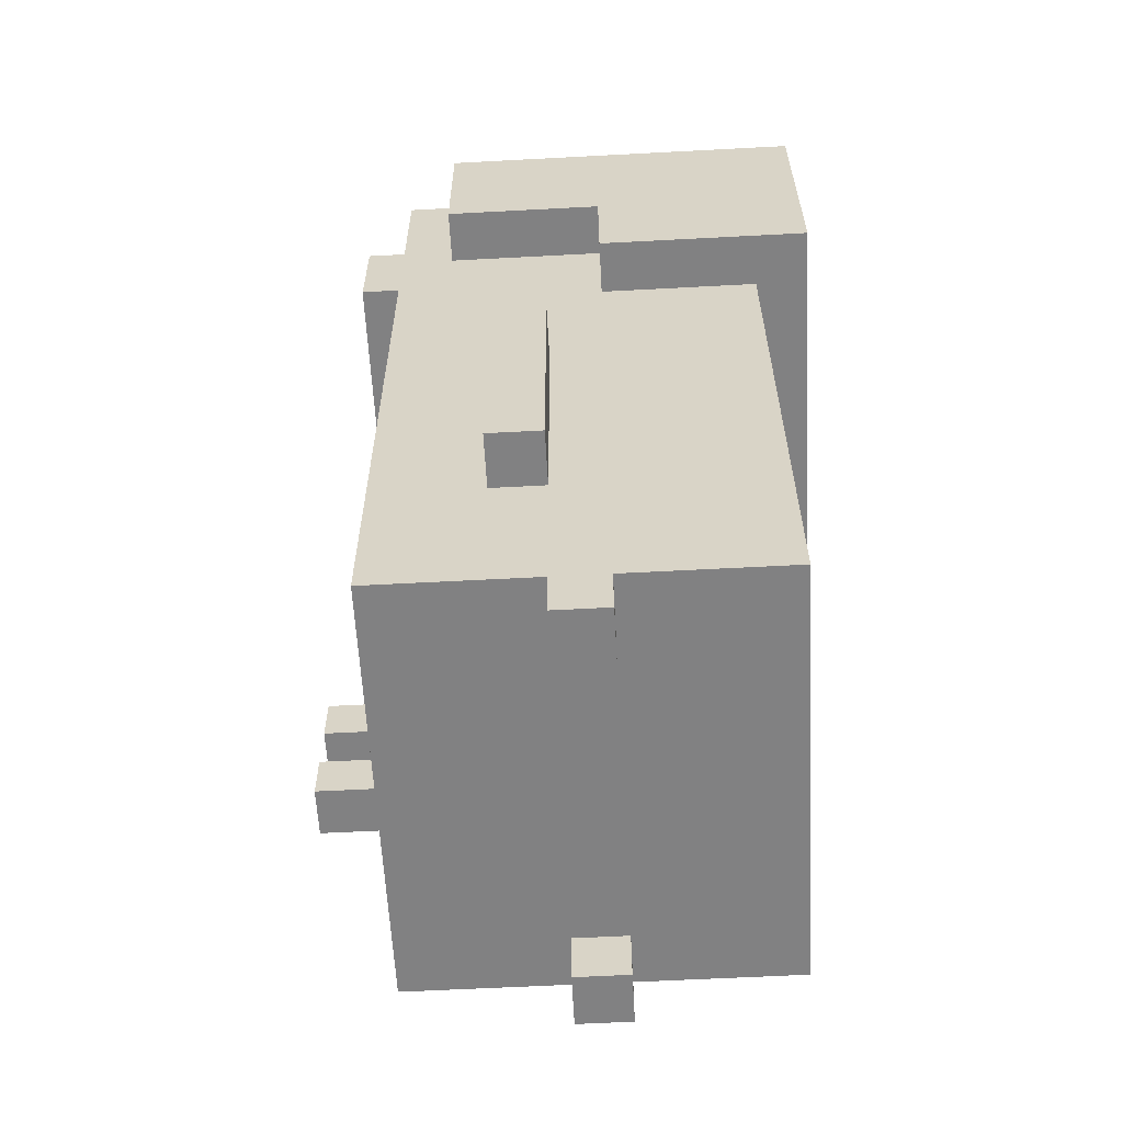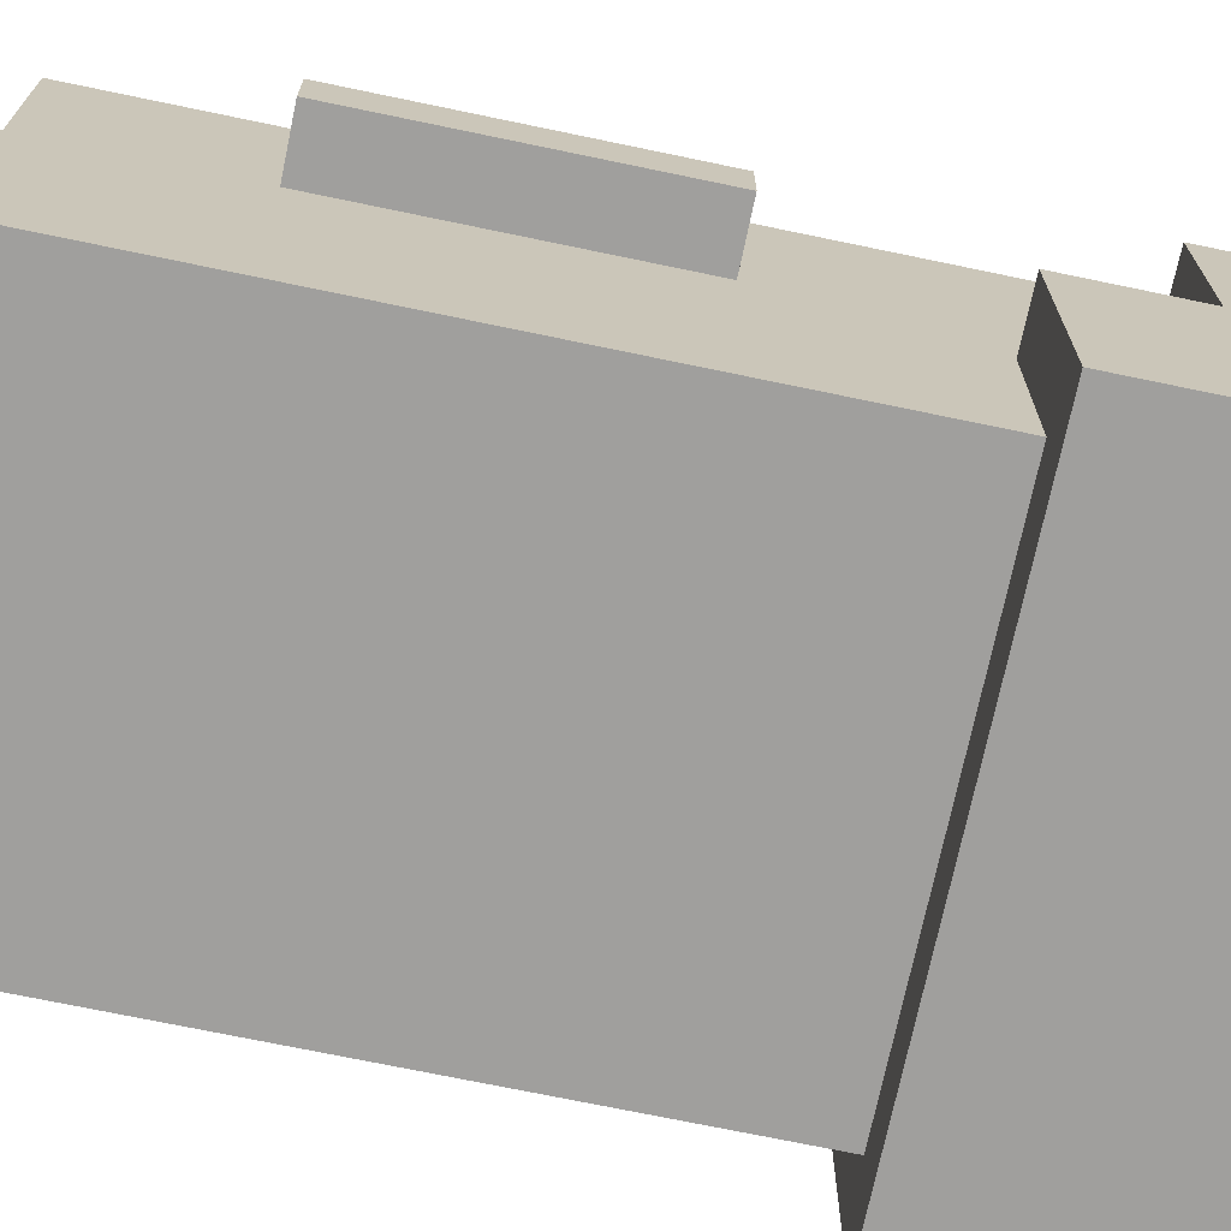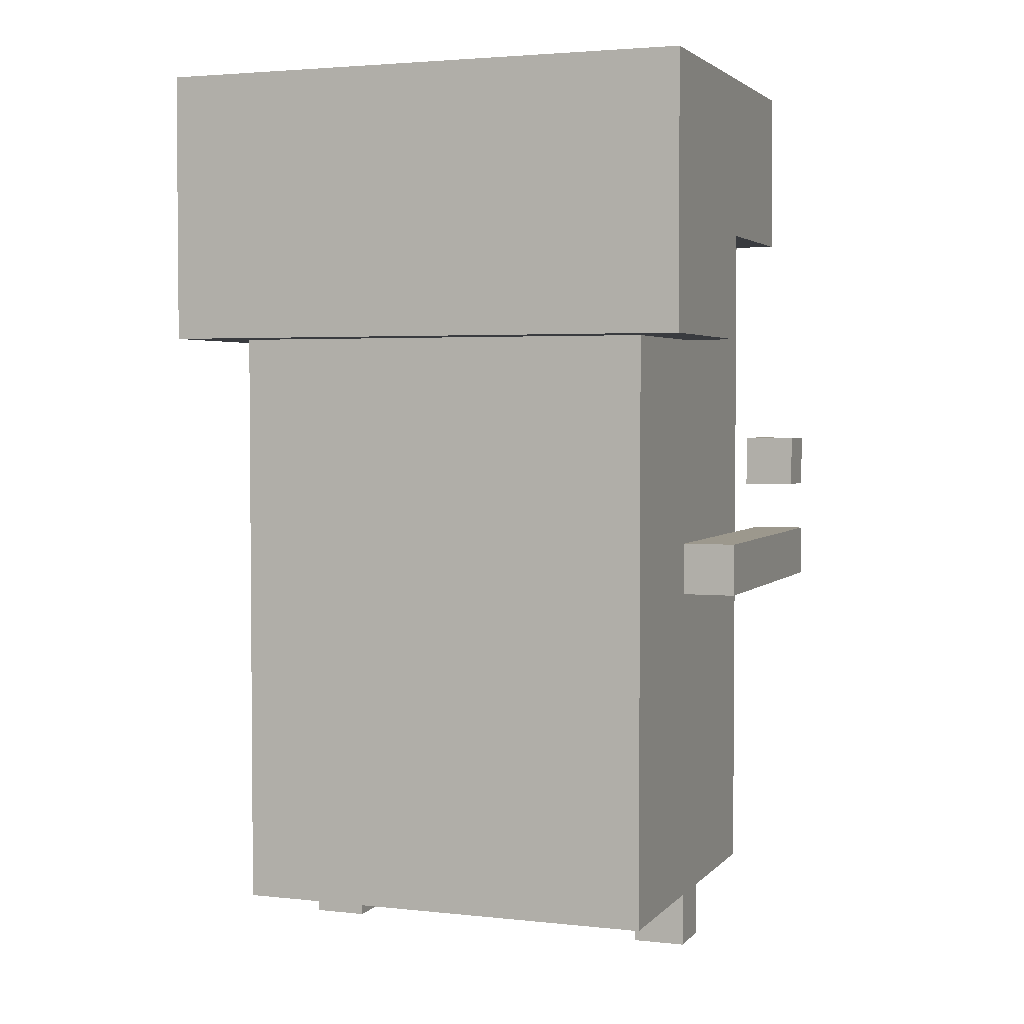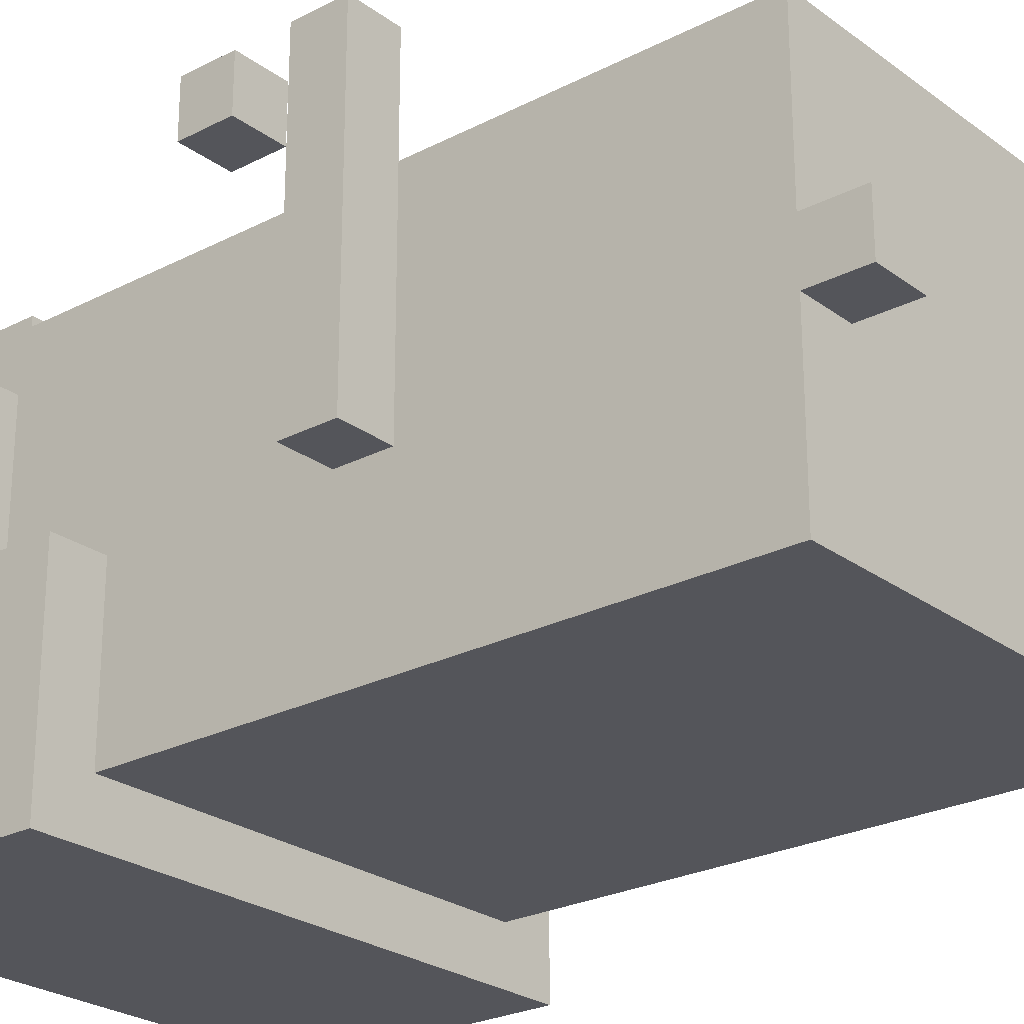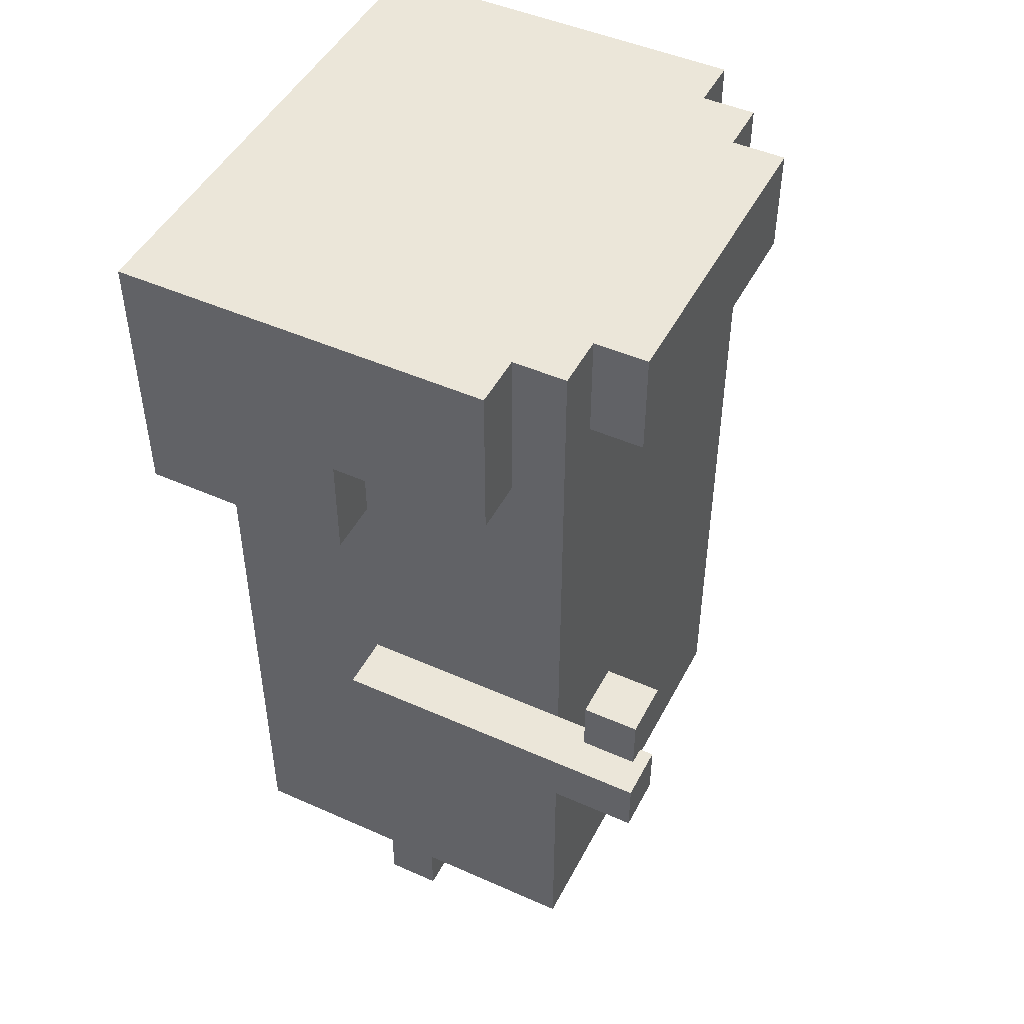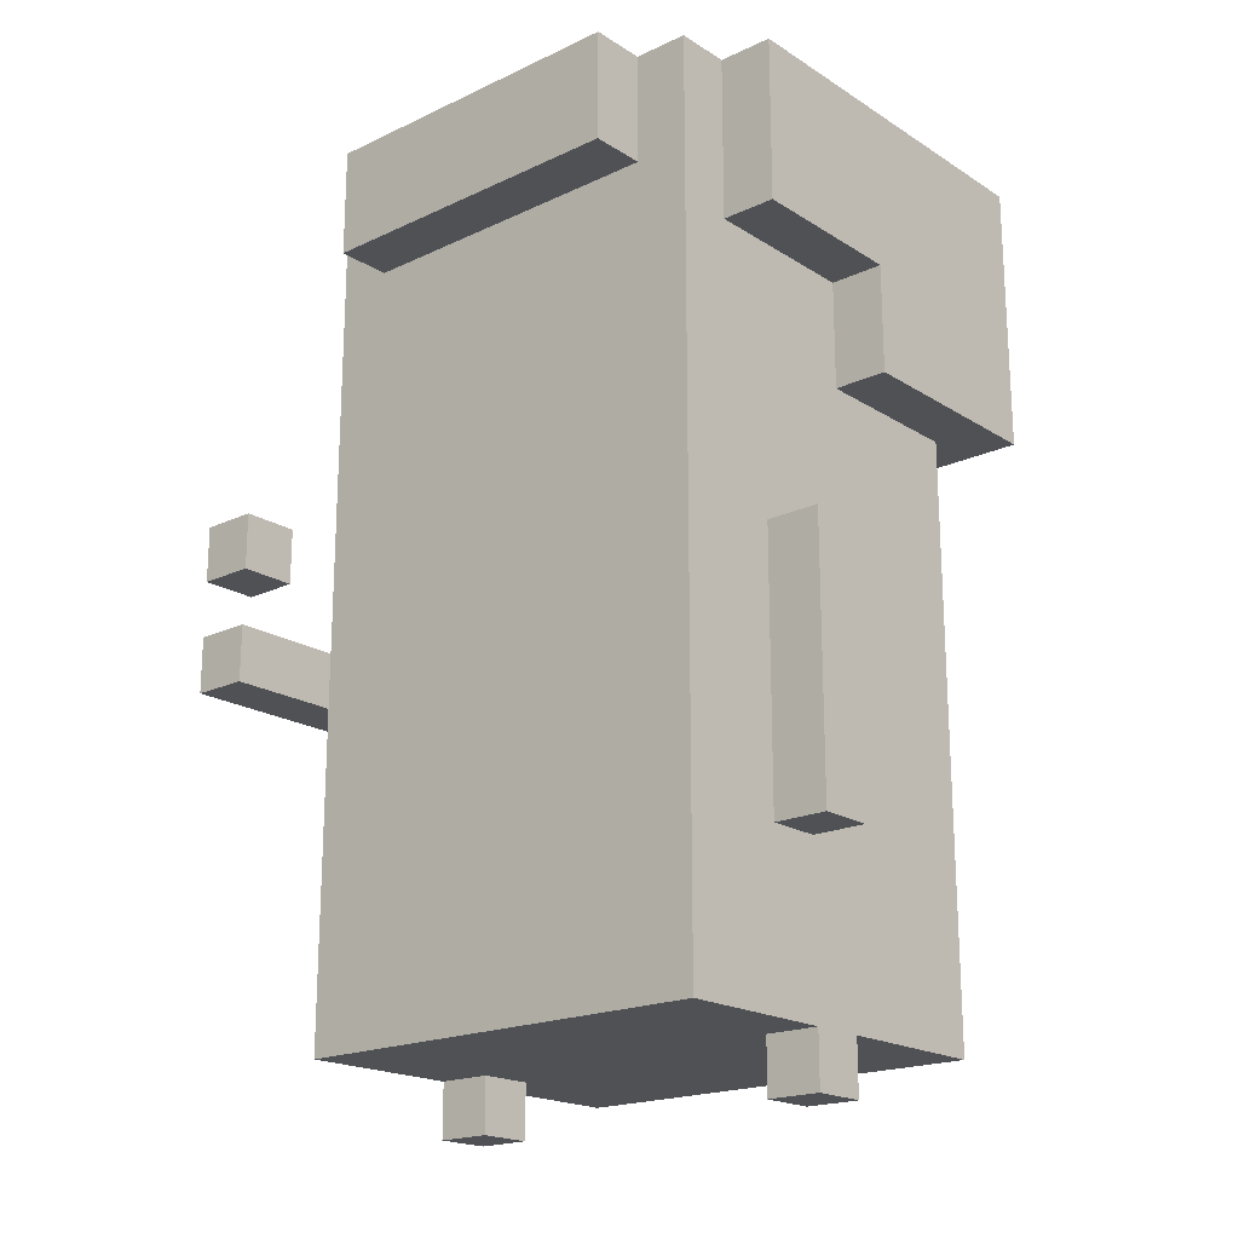
<metadata>
{"format":"obj","ext":"obj","renderer":"f3d","projection":"perspective","resolution":1024,"background":"white","views":[{"elev":-60.4,"azim":93.1,"up":"+Y"},{"elev":-71.4,"azim":78.2,"up":"+Z"},{"elev":3.0,"azim":-159.5,"up":"+Y"},{"elev":-25.0,"azim":-49.9,"up":"+Z"},{"elev":47.5,"azim":-63.4,"up":"+Y"},{"elev":-19.6,"azim":40.9,"up":"+Y"}]}
</metadata>
<code>
v -5 7 6
v -5 7 5
v -5 7 -0
v -5 8 6
v -5 8 5
v -5 8 -0
v -5 9 6
v -5 9 5
v -5 10 6
v -5 10 5
v -5 12 -0
v -5 12 -4
v -5 14 3
v -5 14 -0
v -5 17 3
v -5 17 -4
v -4 0 1
v -4 0 -0
v -4 1 4
v -4 1 1
v -4 1 -0
v -4 1 -3
v -4 2 4
v -4 2 -3
v -4 7 4
v -4 7 -0
v -4 8 4
v -4 8 -0
v -4 10 4
v -4 10 -3
v -4 12 -0
v -4 12 -3
v -4 14 3
v -4 14 -0
v -4 16 4
v -4 16 3
v -4 17 4
v -4 17 3
v -3 15 5
v -3 15 4
v -3 16 4
v -3 17 5
v -3 17 4
v 3 0 1
v 3 0 -0
v 3 1 1
v 3 1 -0
v -4 7 6
v -4 7 5
v -4 7 4
v -4 8 6
v -4 8 5
v -4 8 4
v -4 9 6
v -4 9 5
v -4 10 6
v -4 10 5
v -3 0 1
v -3 0 -0
v -3 1 1
v -3 1 -0
v 3 15 5
v 3 15 4
v 3 16 4
v 3 17 5
v 3 17 4
v 4 0 1
v 4 0 -0
v 4 1 4
v 4 1 1
v 4 1 -0
v 4 1 -3
v 4 2 4
v 4 2 -3
v 4 4 2
v 4 4 1
v 4 9 2
v 4 9 1
v 4 10 4
v 4 10 -3
v 4 12 -0
v 4 12 -3
v 4 14 3
v 4 14 -0
v 4 16 4
v 4 16 3
v 4 17 4
v 4 17 3
v 5 4 2
v 5 4 1
v 5 9 2
v 5 9 1
v 5 12 -0
v 5 12 -4
v 5 14 3
v 5 14 -0
v 5 17 3
v 5 17 -4
v -5 7 6
v -5 8 6
v -5 9 6
v -5 10 6
v -4 7 6
v -4 8 6
v -4 9 6
v -4 10 6
v -3 15 5
v -3 17 5
v 3 15 5
v 3 17 5
v -4 1 4
v -4 2 4
v -4 7 4
v -4 8 4
v -4 10 4
v -4 16 4
v -4 17 4
v -3 9 4
v -3 10 4
v -3 15 4
v -3 16 4
v -3 17 4
v -2 8 4
v -2 9 4
v -1 3 4
v -1 8 4
v 1 3 4
v 1 8 4
v 2 8 4
v 2 9 4
v 3 9 4
v 3 10 4
v 3 15 4
v 3 16 4
v 3 17 4
v 4 1 4
v 4 2 4
v 4 10 4
v 4 16 4
v 4 17 4
v -5 14 3
v -5 17 3
v -4 14 3
v -4 16 3
v -4 17 3
v 4 14 3
v 4 16 3
v 4 17 3
v 5 14 3
v 5 17 3
v 4 4 2
v 4 9 2
v 5 4 2
v 5 9 2
v -4 0 1
v -4 1 1
v -3 0 1
v -3 1 1
v 3 0 1
v 3 1 1
v 4 0 1
v 4 1 1
v -5 12 -0
v -5 14 -0
v -4 12 -0
v -4 14 -0
v 4 12 -0
v 4 14 -0
v 5 12 -0
v 5 14 -0
v -5 9 5
v -5 10 5
v -4 9 5
v -4 10 5
v 4 4 1
v 4 9 1
v 5 4 1
v 5 9 1
v -5 7 -0
v -5 8 -0
v -4 0 -0
v -4 1 -0
v -4 7 -0
v -4 8 -0
v -3 0 -0
v -3 1 -0
v 3 0 -0
v 3 1 -0
v 4 0 -0
v 4 1 -0
v -4 1 -3
v -4 2 -3
v -4 10 -3
v -4 12 -3
v 4 1 -3
v 4 2 -3
v 4 10 -3
v 4 12 -3
v -5 12 -4
v -5 17 -4
v 5 12 -4
v 5 17 -4
v -4 0 1
v -3 0 1
v 3 0 1
v 4 0 1
v -4 0 -0
v -3 0 -0
v 3 0 -0
v 4 0 -0
v -4 1 4
v 4 1 4
v -4 1 1
v -3 1 1
v 3 1 1
v 4 1 1
v -4 1 -0
v -3 1 -0
v 3 1 -0
v 4 1 -0
v -4 1 -3
v 4 1 -3
v 4 4 2
v 5 4 2
v 4 4 1
v 5 4 1
v -5 7 6
v -4 7 6
v -5 7 5
v -4 7 5
v -4 7 4
v -5 7 -0
v -4 7 -0
v -5 9 6
v -4 9 6
v -5 9 5
v -4 9 5
v -5 12 -0
v -4 12 -0
v 4 12 -0
v 5 12 -0
v -4 12 -3
v 4 12 -3
v -5 12 -4
v 5 12 -4
v -5 14 3
v -4 14 3
v 4 14 3
v 5 14 3
v -5 14 -0
v -4 14 -0
v 4 14 -0
v 5 14 -0
v -3 15 5
v 3 15 5
v -3 15 4
v 3 15 4
v -5 8 6
v -4 8 6
v -5 8 5
v -4 8 5
v -4 8 4
v -5 8 -0
v -4 8 -0
v 4 9 2
v 5 9 2
v 4 9 1
v 5 9 1
v -5 10 6
v -4 10 6
v -5 10 5
v -4 10 5
v -3 17 5
v 3 17 5
v -4 17 4
v -3 17 4
v 3 17 4
v 4 17 4
v -5 17 3
v -4 17 3
v 4 17 3
v 5 17 3
v -5 17 -4
v 5 17 -4
f 4 2 1
f 5 3 2
f 5 2 4
f 6 3 5
f 9 8 7
f 10 8 9
f 14 12 11
f 15 14 13
f 16 12 14
f 16 14 15
f 20 18 17
f 21 18 20
f 23 20 19
f 23 22 21
f 23 21 20
f 24 22 23
f 25 24 23
f 26 24 25
f 28 24 26
f 29 28 27
f 30 24 28
f 30 28 29
f 31 30 29
f 32 30 31
f 33 31 29
f 34 31 33
f 35 33 29
f 36 33 35
f 37 36 35
f 38 36 37
f 41 40 39
f 42 41 39
f 43 41 42
f 46 45 44
f 47 45 46
f 48 49 51
f 49 50 52
f 51 49 52
f 52 50 53
f 54 55 56
f 56 55 57
f 58 59 60
f 60 59 61
f 62 63 64
f 62 64 65
f 65 64 66
f 67 68 70
f 70 68 71
f 69 70 73
f 71 72 73
f 70 71 73
f 73 72 74
f 73 74 75
f 75 74 76
f 73 75 77
f 76 74 78
f 73 77 79
f 77 78 79
f 78 74 80
f 79 78 80
f 79 80 81
f 81 80 82
f 79 81 83
f 83 81 84
f 79 83 85
f 85 83 86
f 85 86 87
f 87 86 88
f 89 90 91
f 91 90 92
f 93 94 96
f 95 96 97
f 96 94 98
f 97 96 98
f 103 100 99
f 104 100 103
f 105 102 101
f 106 102 105
f 109 108 107
f 110 108 109
f 118 113 112
f 118 114 113
f 118 115 114
f 119 116 115
f 119 115 118
f 120 116 119
f 121 117 116
f 121 116 120
f 122 117 121
f 123 118 112
f 124 119 118
f 124 118 123
f 125 123 112
f 126 124 123
f 126 123 125
f 127 125 112
f 127 126 125
f 128 124 126
f 128 126 127
f 129 128 127
f 129 124 128
f 130 119 124
f 130 124 129
f 131 130 129
f 131 119 130
f 132 120 119
f 132 119 131
f 133 120 132
f 136 112 111
f 137 131 129
f 137 112 136
f 137 129 127
f 137 127 112
f 137 132 131
f 138 134 133
f 138 132 137
f 138 133 132
f 139 135 134
f 139 134 138
f 140 135 139
f 143 142 141
f 144 142 143
f 145 142 144
f 149 147 146
f 149 148 147
f 150 148 149
f 153 152 151
f 154 152 153
f 157 156 155
f 158 156 157
f 161 160 159
f 162 160 161
f 165 164 163
f 166 164 165
f 169 168 167
f 170 168 169
f 171 172 173
f 173 172 174
f 175 176 177
f 177 176 178
f 179 180 183
f 183 180 184
f 181 182 185
f 185 182 186
f 187 188 189
f 189 188 190
f 191 192 195
f 192 193 196
f 195 192 196
f 193 194 197
f 196 193 197
f 197 194 198
f 199 200 201
f 201 200 202
f 207 204 203
f 208 204 207
f 209 206 205
f 210 206 209
f 213 212 211
f 214 212 213
f 215 212 214
f 216 212 215
f 218 215 214
f 219 215 218
f 221 218 217
f 221 220 219
f 221 219 218
f 222 220 221
f 225 224 223
f 226 224 225
f 229 228 227
f 230 228 229
f 231 230 229
f 232 231 229
f 233 231 232
f 236 235 234
f 237 235 236
f 242 239 238
f 243 241 240
f 244 242 238
f 244 243 242
f 245 241 243
f 245 243 244
f 250 247 246
f 251 247 250
f 252 249 248
f 253 249 252
f 256 255 254
f 257 255 256
f 258 259 260
f 260 259 261
f 260 261 262
f 260 262 263
f 263 262 264
f 265 266 267
f 267 266 268
f 269 270 271
f 271 270 272
f 273 274 276
f 276 274 277
f 275 276 280
f 277 278 280
f 276 277 280
f 280 278 281
f 279 280 283
f 281 282 283
f 280 281 283
f 283 282 284

</code>
